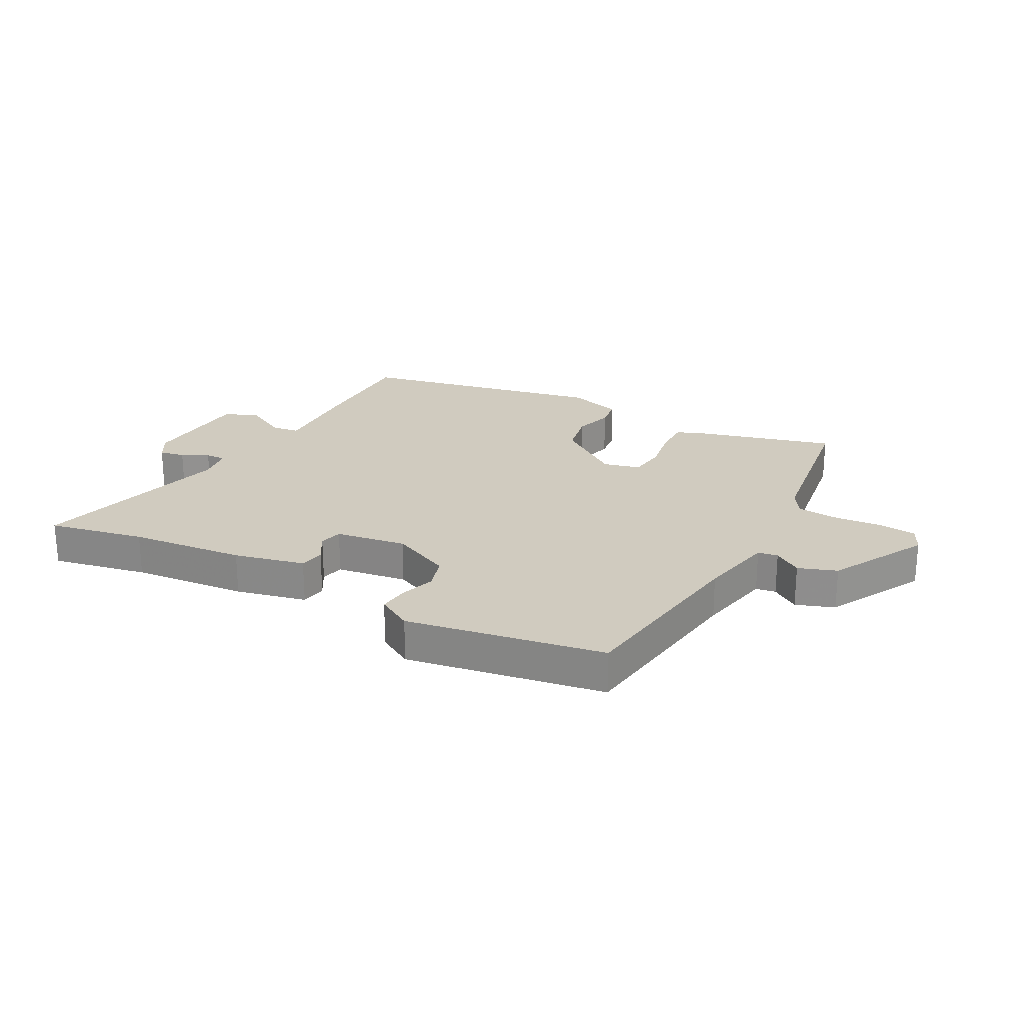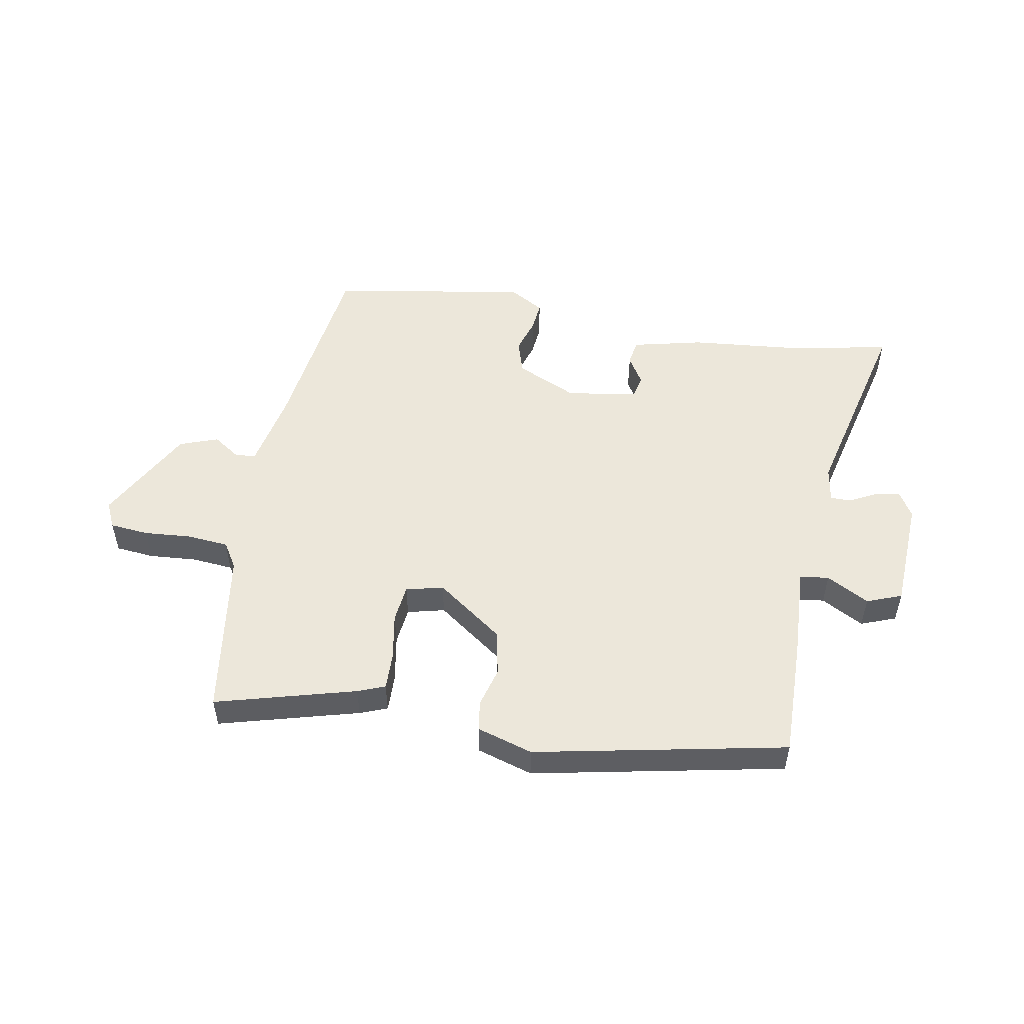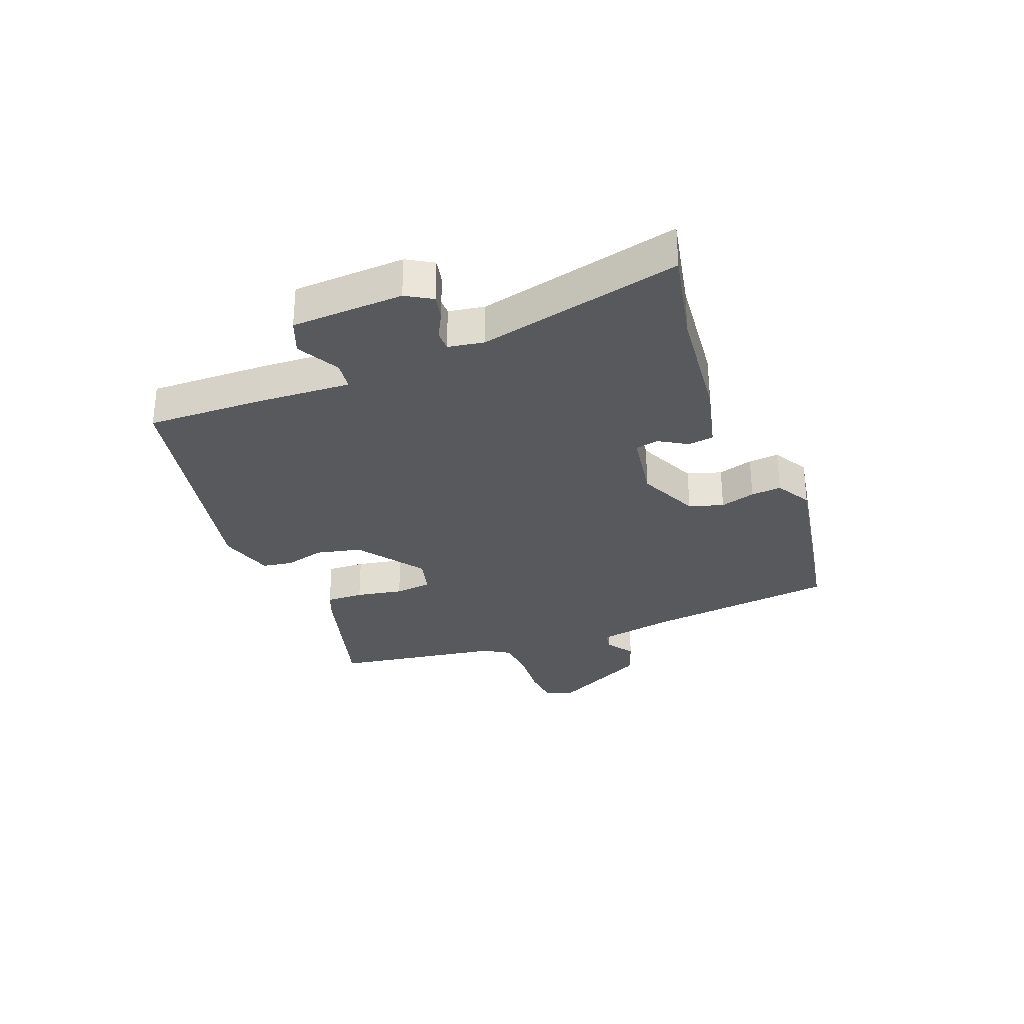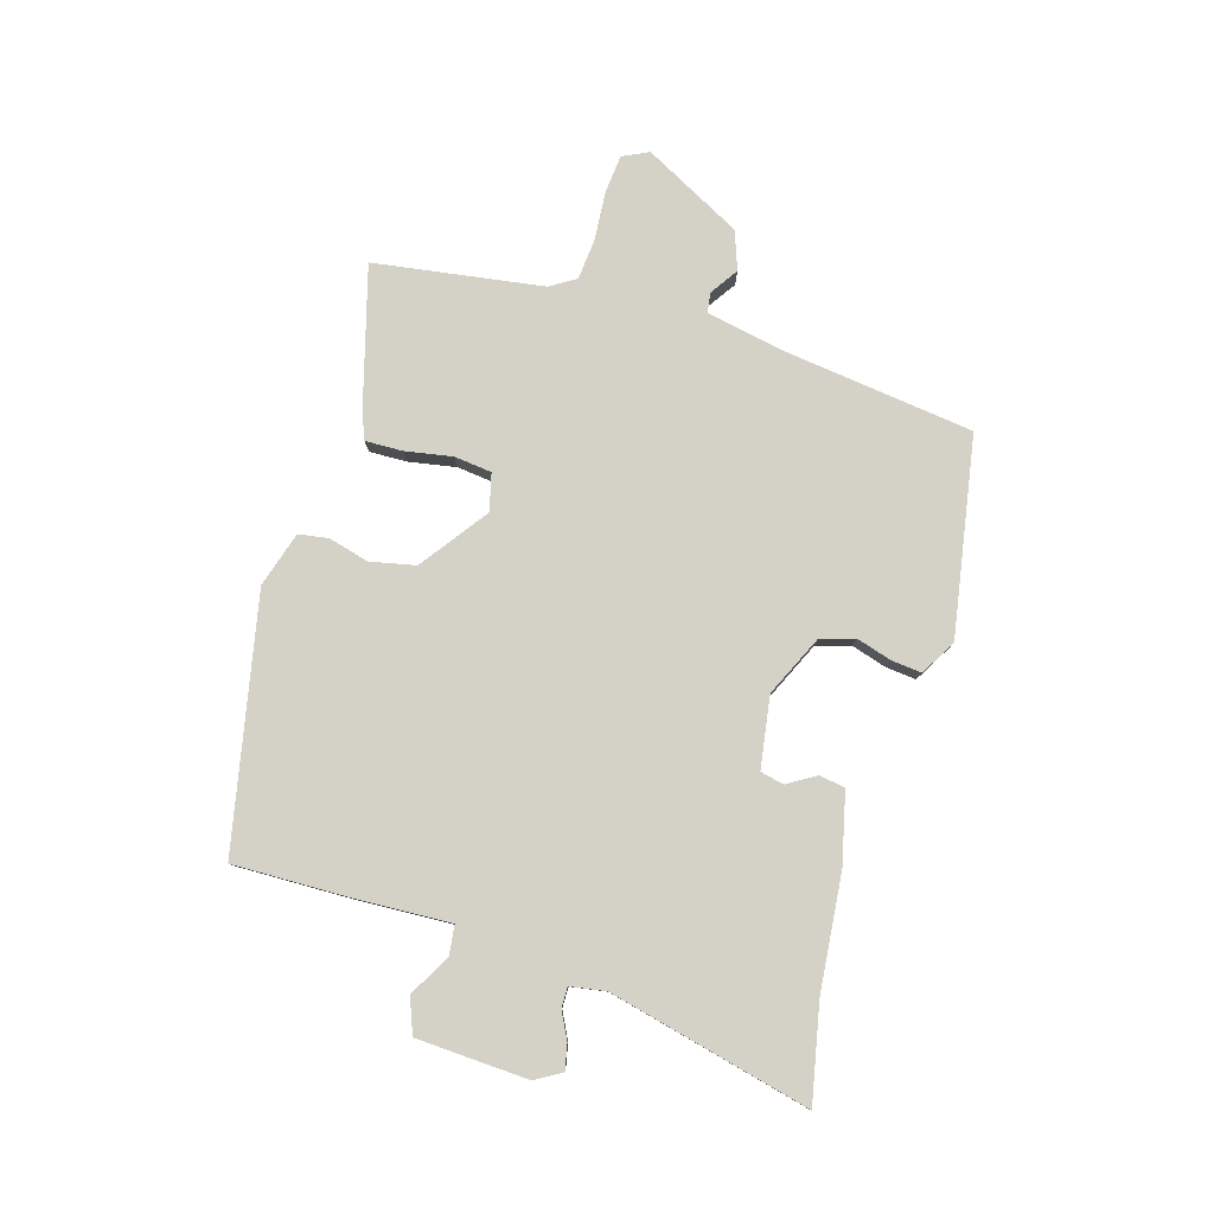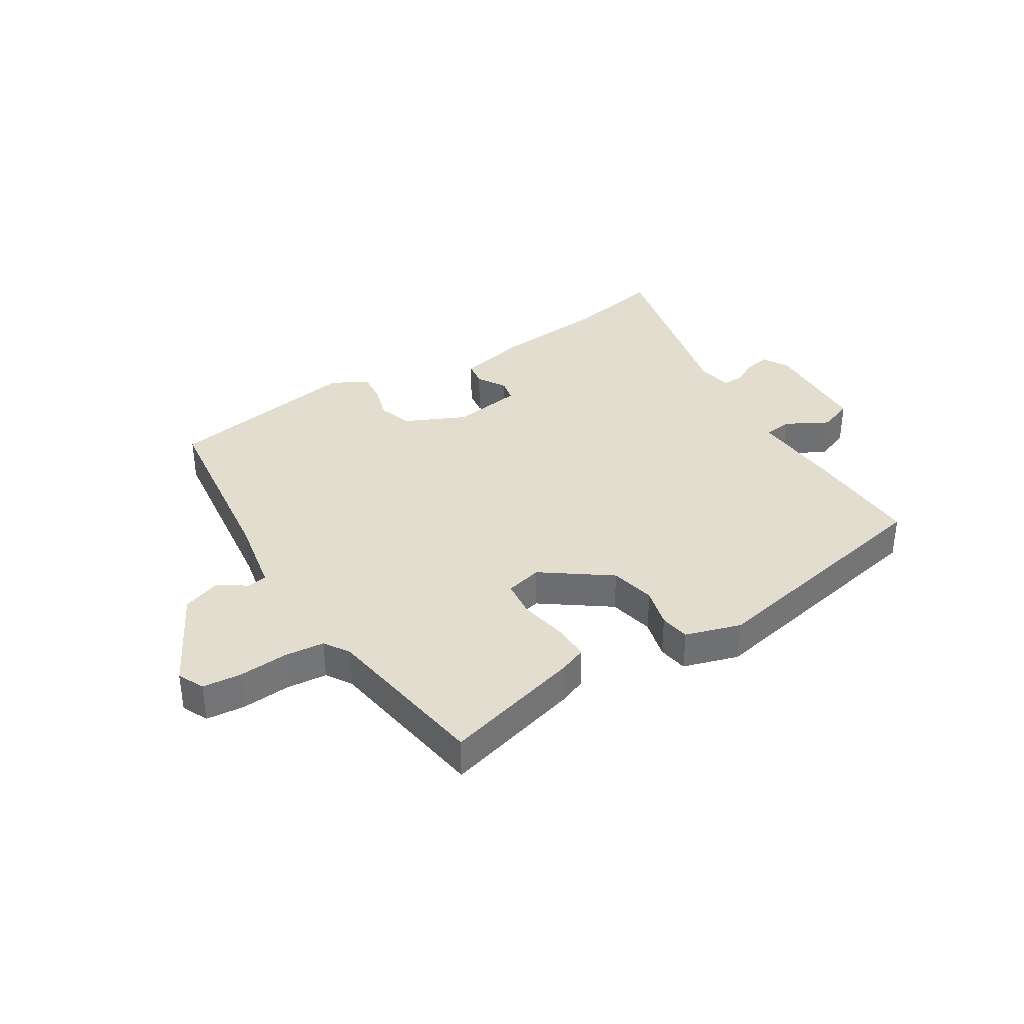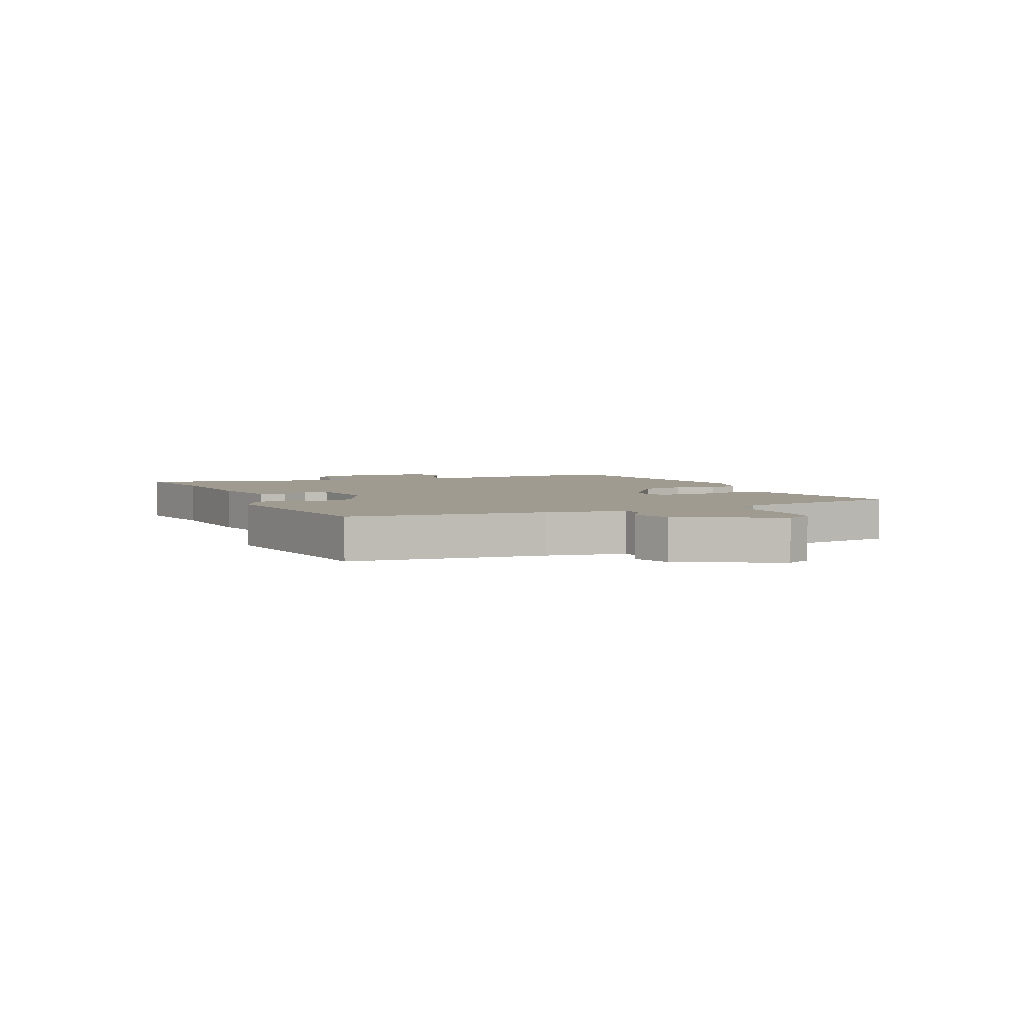
<metadata>
{"format":"obj","ext":"obj","renderer":"f3d","projection":"perspective","resolution":1024,"background":"white","views":[{"elev":23.7,"azim":29.7,"up":"+Y"},{"elev":51.6,"azim":-168.6,"up":"+Y"},{"elev":-30.1,"azim":-68.0,"up":"+Y"},{"elev":79.8,"azim":-72.3,"up":"+Y"},{"elev":35.5,"azim":149.1,"up":"+Y"},{"elev":4.1,"azim":67.1,"up":"+Y"}]}
</metadata>
<code>
v 0.462 0.07 -0.542
v 0.226 0.07 -0.472
v 0.18 0.07 -0.453
v 0.183 0.07 -0.389
v 0.199 0.07 -0.309
v 0.193 0.07 -0.245
v 0.13 0.07 -0.228
v 0.015 0.07 -0.308
v -0.003 0.07 -0.385
v 0.014 0.07 -0.454
v 0.005 0.07 -0.505
v -0.09 0.07 -0.532
v -0.515 0.07 -0.437
v -0.507 0.07 -0.237
v -0.496 0.07 -0.077
v -0.545 0.07 -0.07
v -0.618 0.07 -0.108
v -0.677 0.07 -0.084
v -0.683 0.07 0.107
v -0.656 0.07 0.151
v -0.613 0.07 0.141
v -0.568 0.07 0.117
v -0.533 0.07 0.116
v -0.522 0.07 0.177
v -0.597 0.07 0.522
v -0.433 0.07 0.485
v -0.236 0.07 0.462
v -0.116 0.07 0.431
v -0.11 0.07 0.387
v -0.14 0.07 0.339
v -0.132 0.07 0.299
v -0.011 0.07 0.278
v 0.094 0.07 0.324
v 0.113 0.07 0.382
v 0.096 0.07 0.442
v 0.092 0.07 0.494
v 0.153 0.07 0.528
v 0.489 0.07 0.463
v 0.524 0.07 0.135
v 0.547 0.07 0.003
v 0.581 0.07 -0.003
v 0.629 0.07 0.028
v 0.694 0.07 0.003
v 0.779 0.07 -0.166
v 0.757 0.07 -0.21
v 0.691 0.07 -0.215
v 0.609 0.07 -0.207
v 0.539 0.07 -0.212
v 0.511 0.07 -0.255
v 0.462 0 -0.542
v 0.226 0 -0.472
v 0.18 0 -0.453
v 0.183 0 -0.389
v 0.199 0 -0.309
v 0.193 0 -0.245
v 0.13 0 -0.228
v 0.015 0 -0.308
v -0.003 0 -0.385
v 0.014 0 -0.454
v 0.005 0 -0.505
v -0.09 0 -0.532
v -0.515 0 -0.437
v -0.507 0 -0.237
v -0.496 0 -0.077
v -0.545 0 -0.07
v -0.618 0 -0.108
v -0.677 0 -0.084
v -0.683 0 0.107
v -0.656 0 0.151
v -0.613 0 0.141
v -0.568 0 0.117
v -0.533 0 0.116
v -0.522 0 0.177
v -0.597 0 0.522
v -0.433 0 0.485
v -0.236 0 0.462
v -0.116 0 0.431
v -0.11 0 0.387
v -0.14 0 0.339
v -0.132 0 0.299
v -0.011 0 0.278
v 0.094 0 0.324
v 0.113 0 0.382
v 0.096 0 0.442
v 0.092 0 0.494
v 0.153 0 0.528
v 0.489 0 0.463
v 0.524 0 0.135
v 0.547 0 0.003
v 0.581 0 -0.003
v 0.629 0 0.028
v 0.694 0 0.003
v 0.779 0 -0.166
v 0.757 0 -0.21
v 0.691 0 -0.215
v 0.609 0 -0.207
v 0.539 0 -0.212
v 0.511 0 -0.255
f 45 46 47
f 44 45 47
f 43 44 47
f 42 43 47
f 41 42 47
f 40 41 47 48
f 39 40 48 49
f 39 49 1
f 38 39 1
f 37 38 1
f 36 37 1
f 35 36 1
f 34 35 1
f 28 29 30
f 27 28 30
f 26 27 30
f 26 30 31
f 25 26 31
f 24 25 31
f 23 24 31 32
f 20 21 22
f 19 20 22
f 18 19 22
f 17 18 22
f 16 17 22
f 15 16 22 23
f 13 14 15
f 12 13 15
f 11 12 15
f 10 11 15
f 9 10 15
f 15 23 32
f 9 15 32
f 8 9 32
f 3 4 5
f 2 3 5
f 1 2 5
f 1 5 6
f 33 34 1 6
f 7 8 32 33
f 6 7 33
f 96 95 94
f 96 94 93
f 96 93 92
f 96 92 91
f 96 91 90
f 97 96 90 89
f 98 97 89 88
f 50 98 88
f 50 88 87
f 50 87 86
f 50 86 85
f 50 85 84
f 50 84 83
f 79 78 77
f 79 77 76
f 79 76 75
f 80 79 75
f 80 75 74
f 80 74 73
f 81 80 73 72
f 71 70 69
f 71 69 68
f 71 68 67
f 71 67 66
f 71 66 65
f 72 71 65 64
f 64 63 62
f 64 62 61
f 64 61 60
f 64 60 59
f 64 59 58
f 81 72 64
f 81 64 58
f 81 58 57
f 54 53 52
f 54 52 51
f 54 51 50
f 55 54 50
f 55 50 83 82
f 82 81 57 56
f 82 56 55
f 1 50 51 2
f 2 51 52 3
f 3 52 53 4
f 4 53 54 5
f 5 54 55 6
f 6 55 56 7
f 7 56 57 8
f 8 57 58 9
f 9 58 59 10
f 10 59 60 11
f 11 60 61 12
f 12 61 62 13
f 13 62 63 14
f 14 63 64 15
f 15 64 65 16
f 16 65 66 17
f 17 66 67 18
f 18 67 68 19
f 19 68 69 20
f 20 69 70 21
f 21 70 71 22
f 22 71 72 23
f 23 72 73 24
f 24 73 74 25
f 25 74 75 26
f 26 75 76 27
f 27 76 77 28
f 28 77 78 29
f 29 78 79 30
f 30 79 80 31
f 31 80 81 32
f 32 81 82 33
f 33 82 83 34
f 34 83 84 35
f 35 84 85 36
f 36 85 86 37
f 37 86 87 38
f 38 87 88 39
f 39 88 89 40
f 40 89 90 41
f 41 90 91 42
f 42 91 92 43
f 43 92 93 44
f 44 93 94 45
f 45 94 95 46
f 46 95 96 47
f 47 96 97 48
f 48 97 98 49
f 49 98 50 1

</code>
